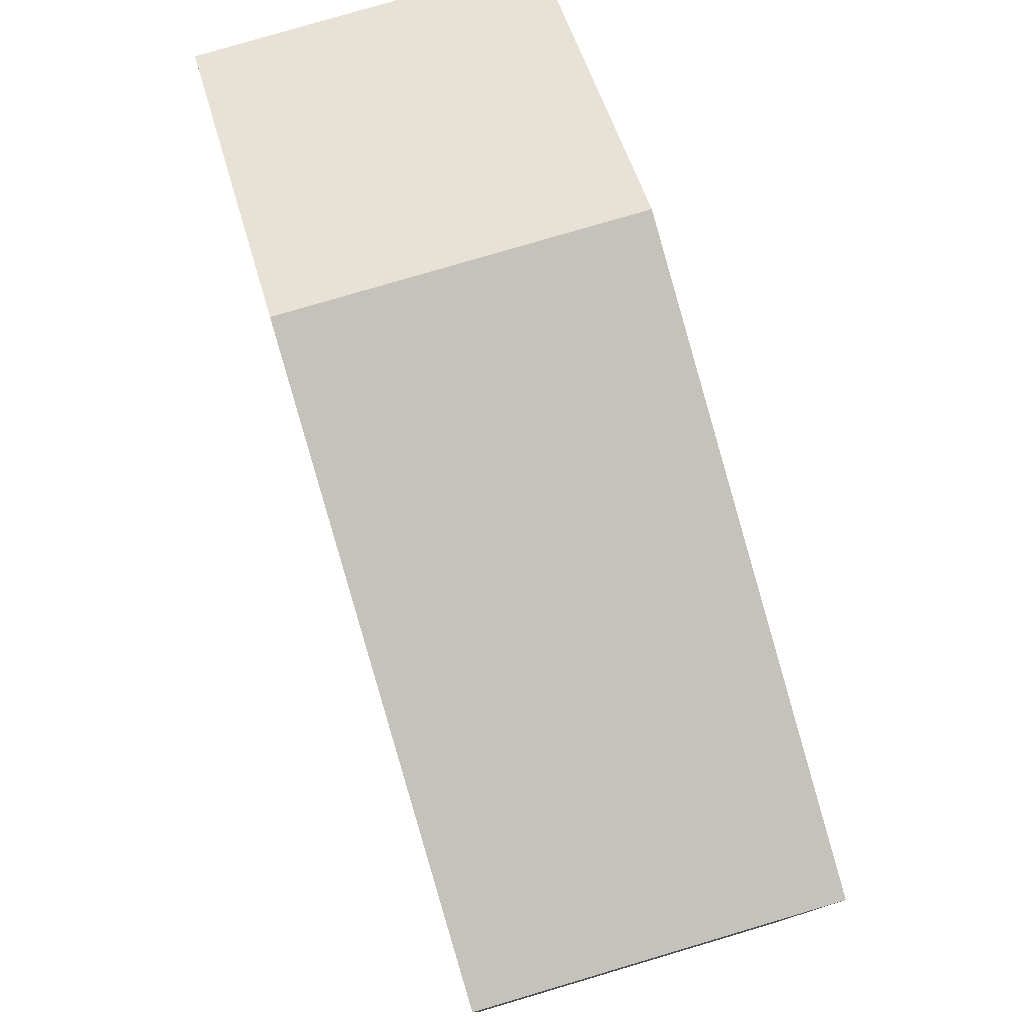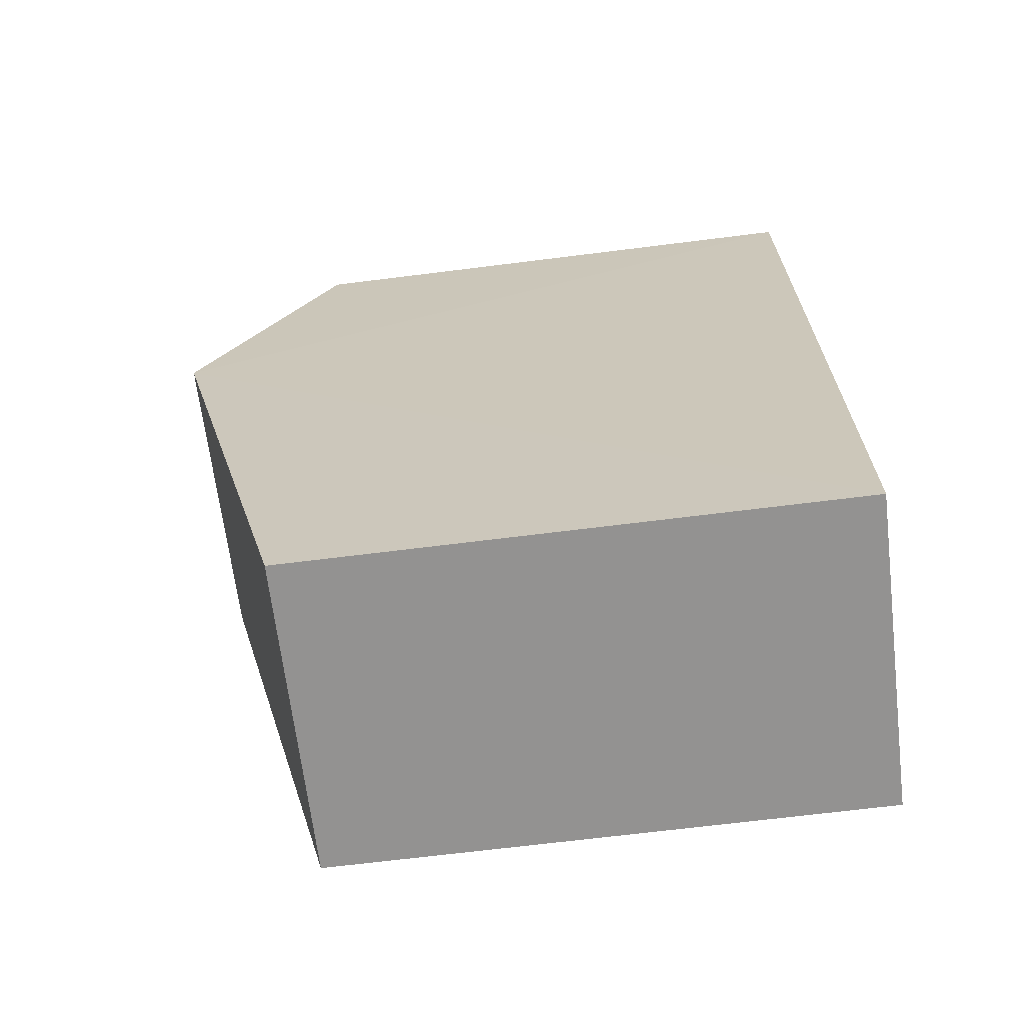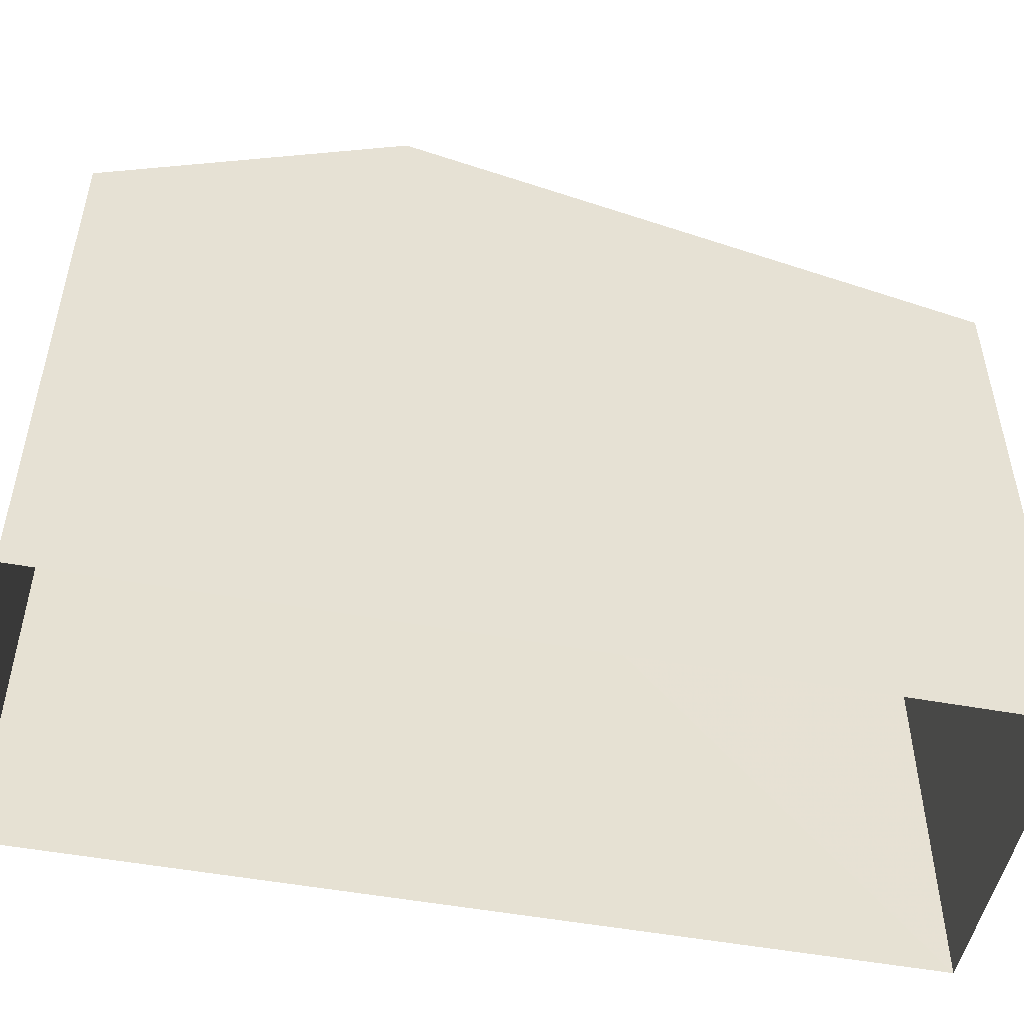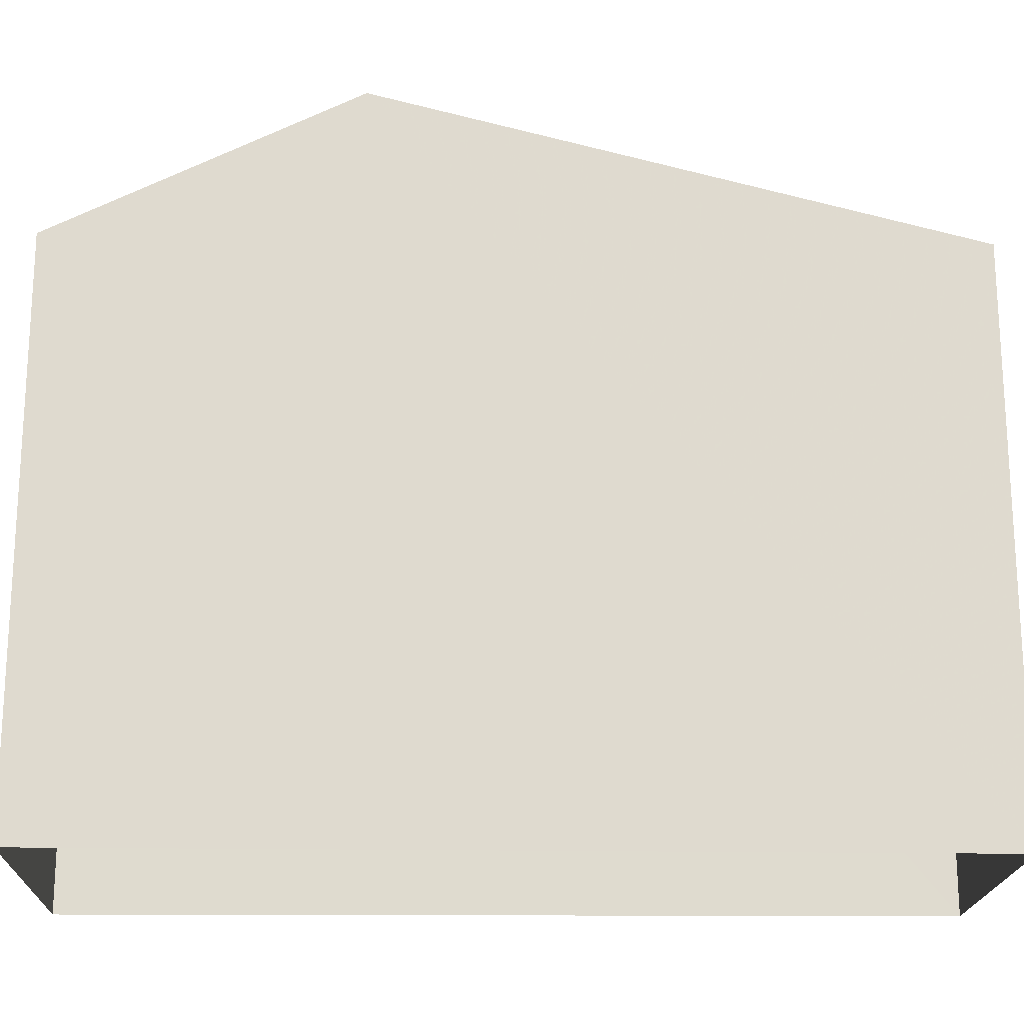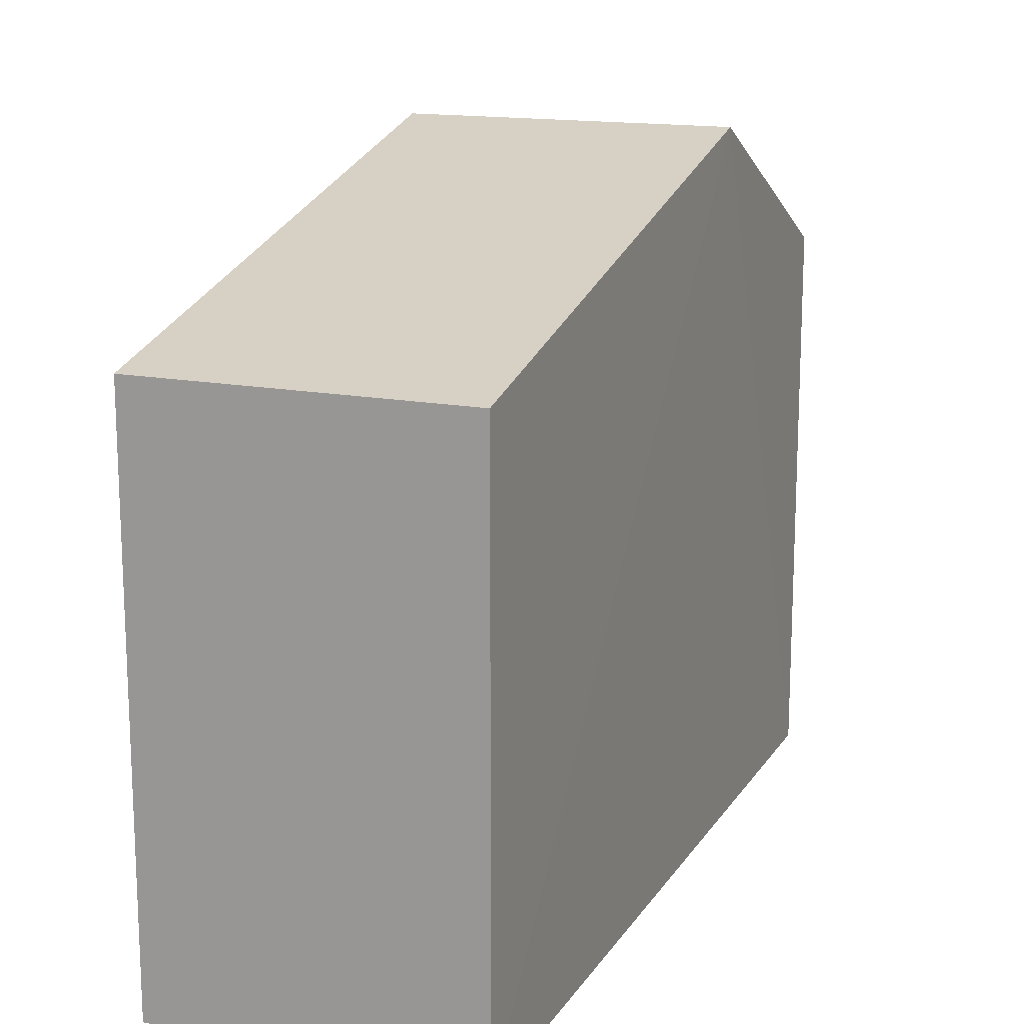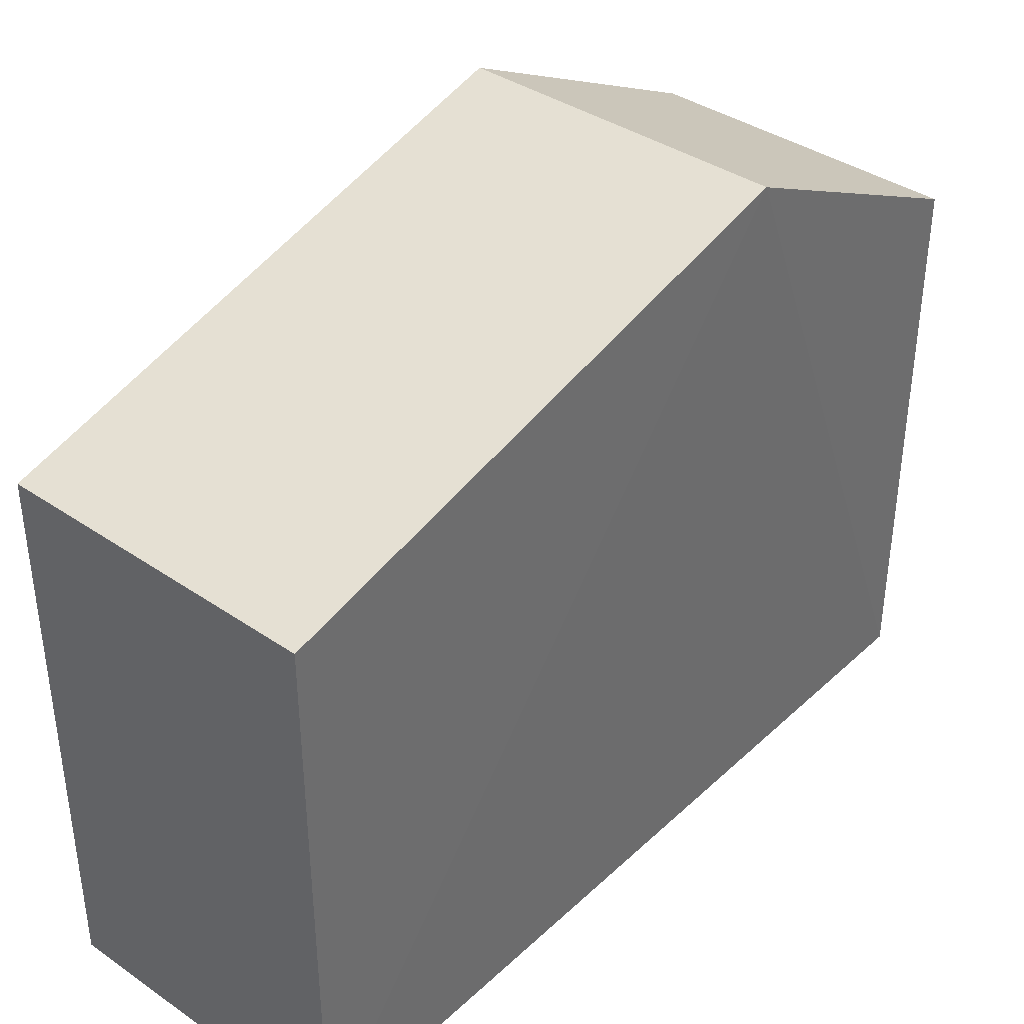
<metadata>
{"format":"obj","ext":"obj","renderer":"f3d","projection":"perspective","resolution":1024,"background":"white","views":[{"elev":78.5,"azim":-18.4,"up":"+Z"},{"elev":-68.3,"azim":97.0,"up":"+Y"},{"elev":-50.4,"azim":-103.1,"up":"+Z"},{"elev":-19.0,"azim":-93.2,"up":"+Z"},{"elev":15.4,"azim":20.4,"up":"+Z"},{"elev":38.4,"azim":39.2,"up":"+Z"}]}
</metadata>
<code>
v -3.728e+05 -1.035e+05 31.97
v -3.727e+05 -1.035e+05 31.97
v -3.727e+05 -1.035e+05 31.97
v -3.728e+05 -1.035e+05 31.97
v -3.727e+05 -1.035e+05 38.86
v -3.728e+05 -1.035e+05 37.43
v -3.728e+05 -1.035e+05 38.86
v -3.727e+05 -1.035e+05 37.43
v -3.727e+05 -1.035e+05 37.43
v -3.728e+05 -1.035e+05 37.43
f 1 2 3
f 4 1 3
f 5 6 7
f 5 8 6
f 7 9 5
f 7 10 9
f 6 1 7
f 1 4 7
f 4 10 7
f 6 2 1
f 6 8 2
f 9 3 5
f 3 2 5
f 2 8 5
f 10 4 3
f 9 10 3

</code>
